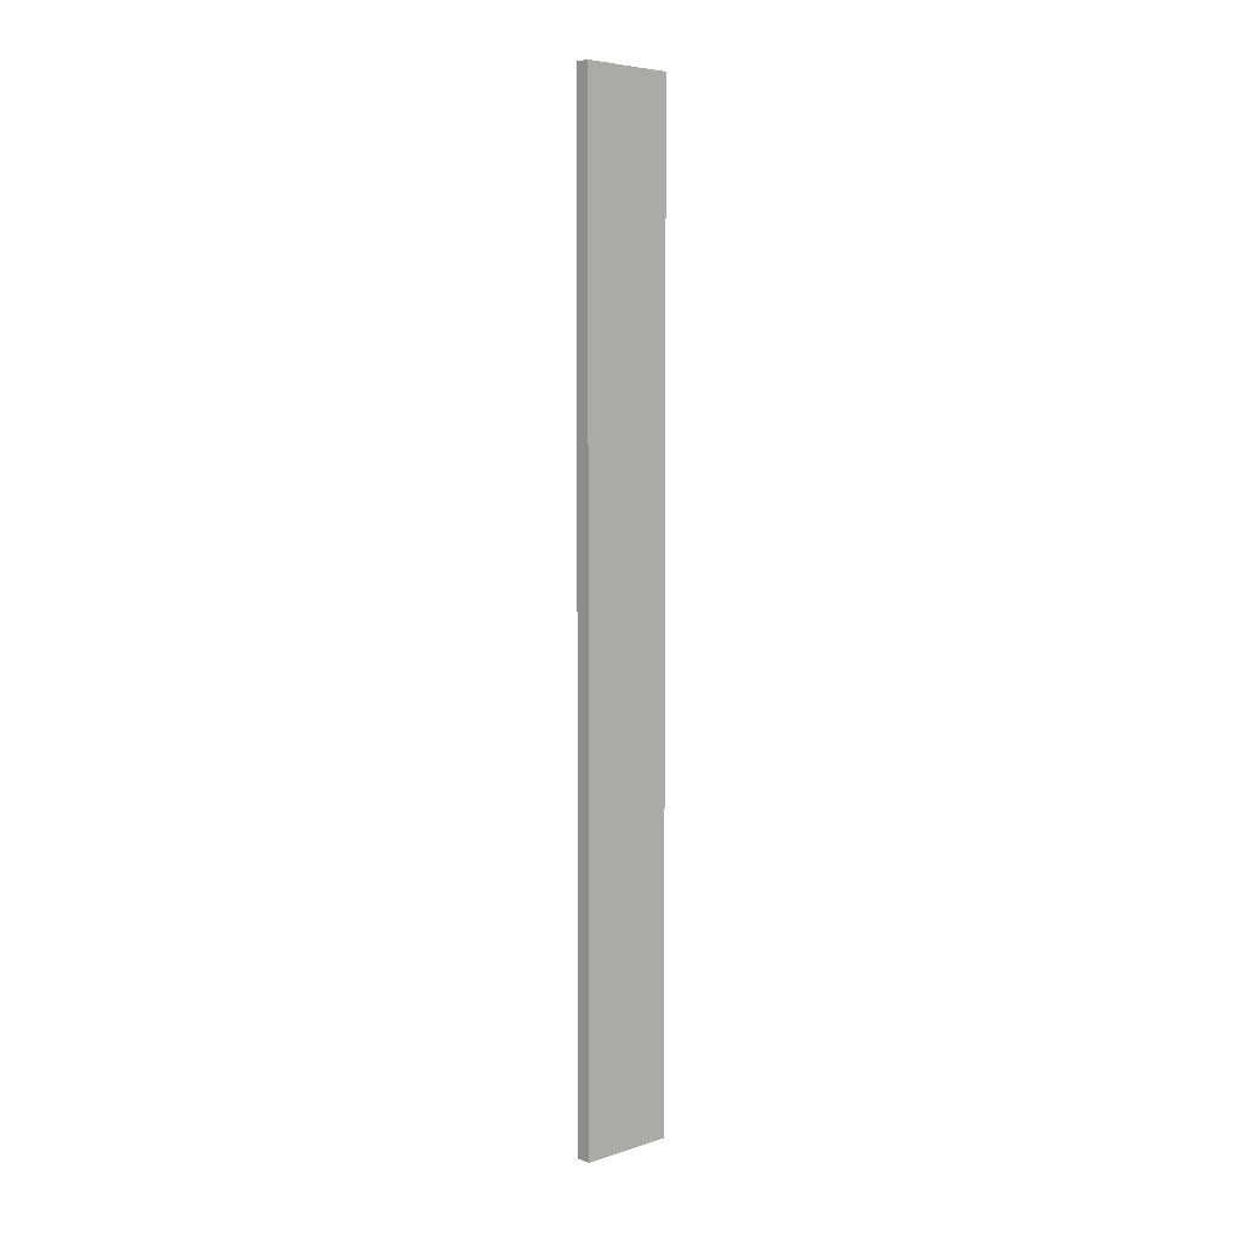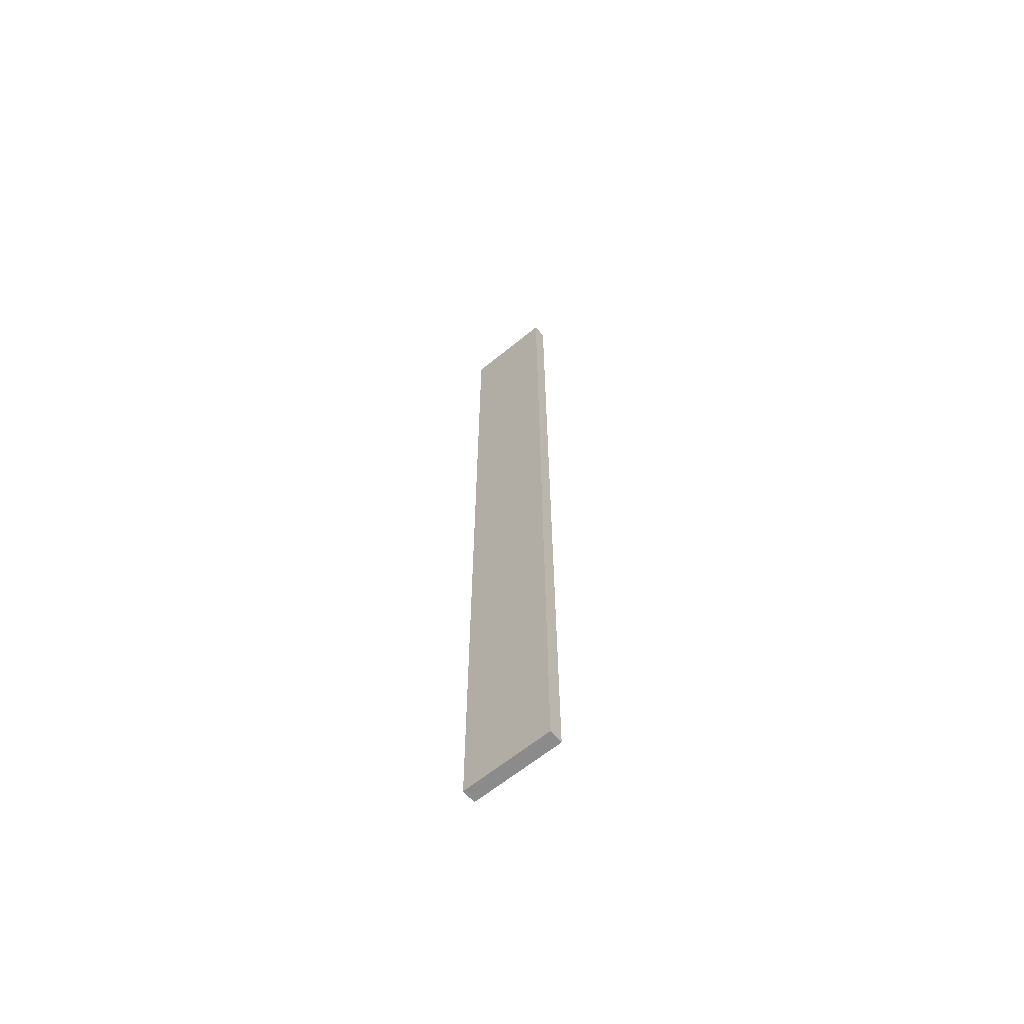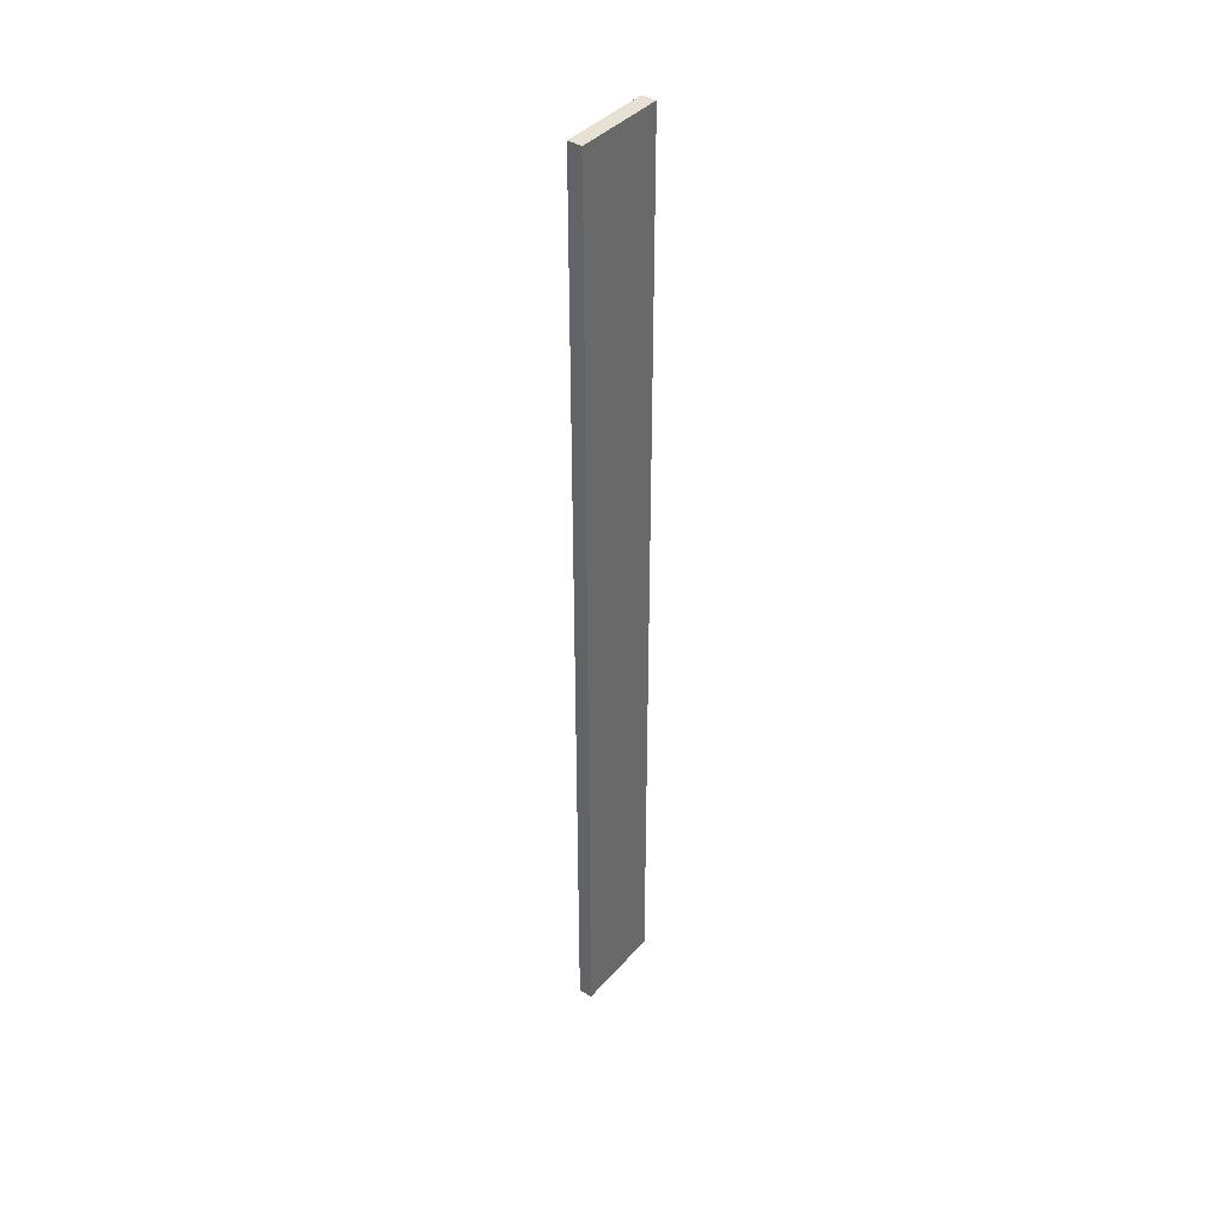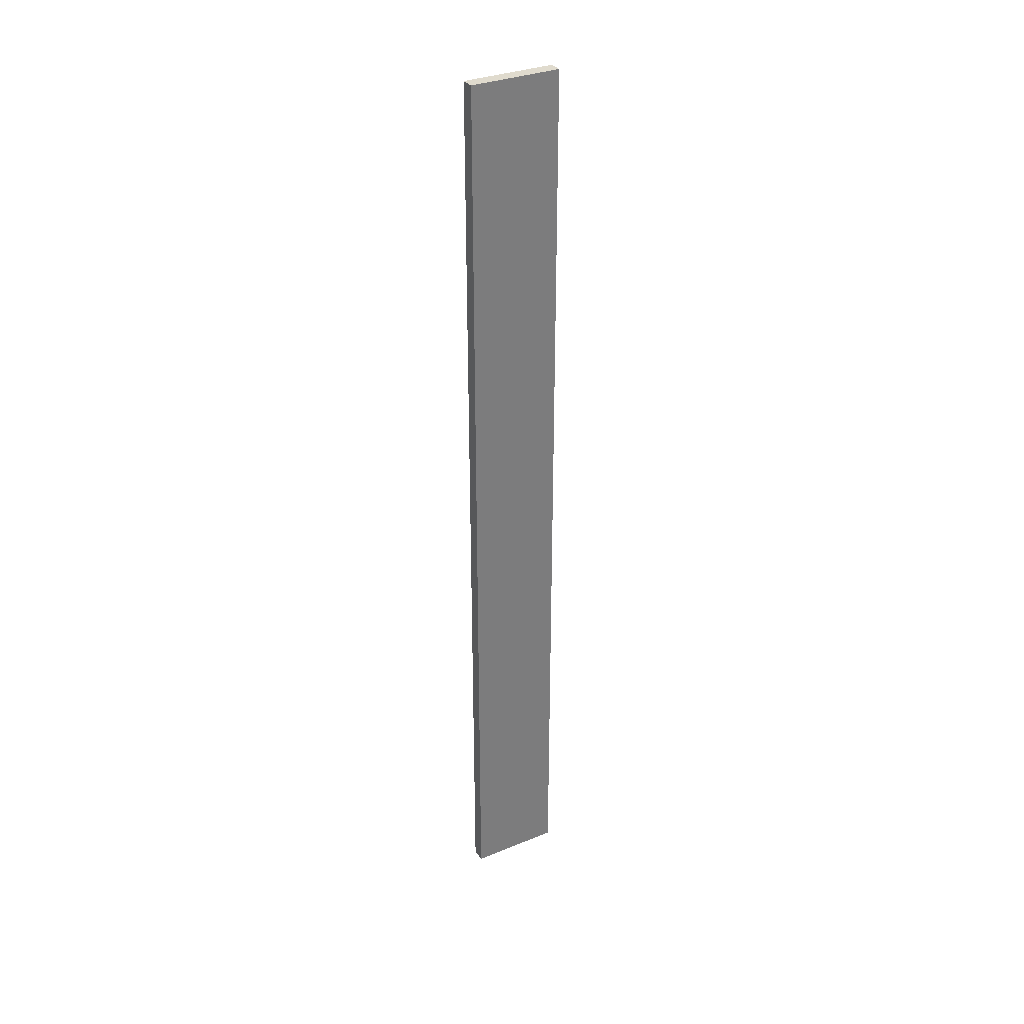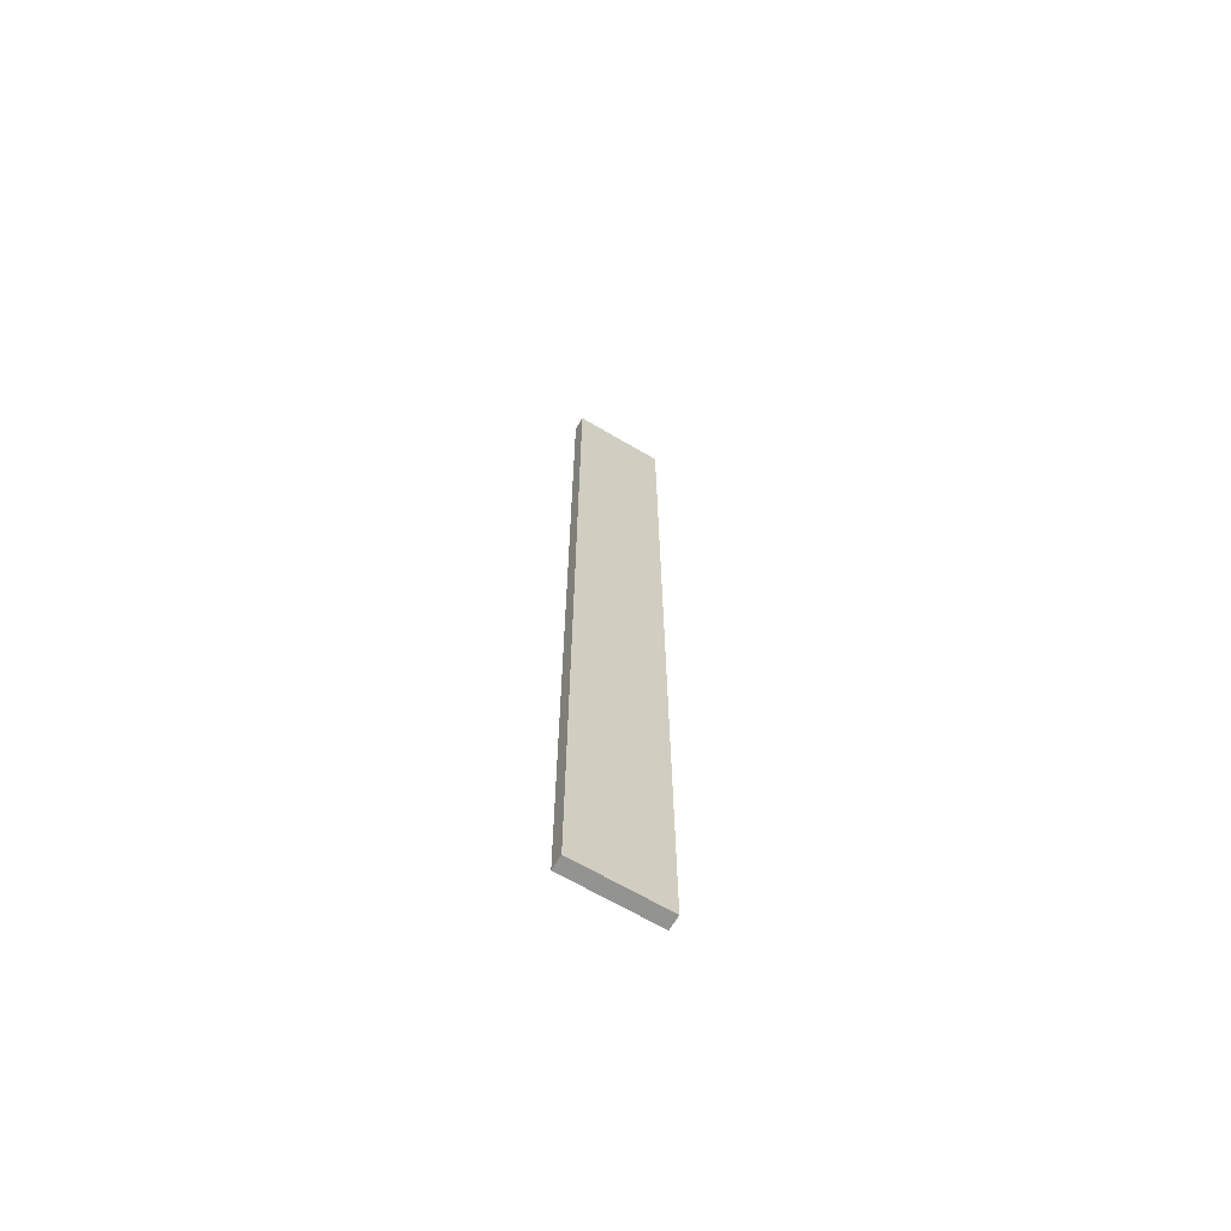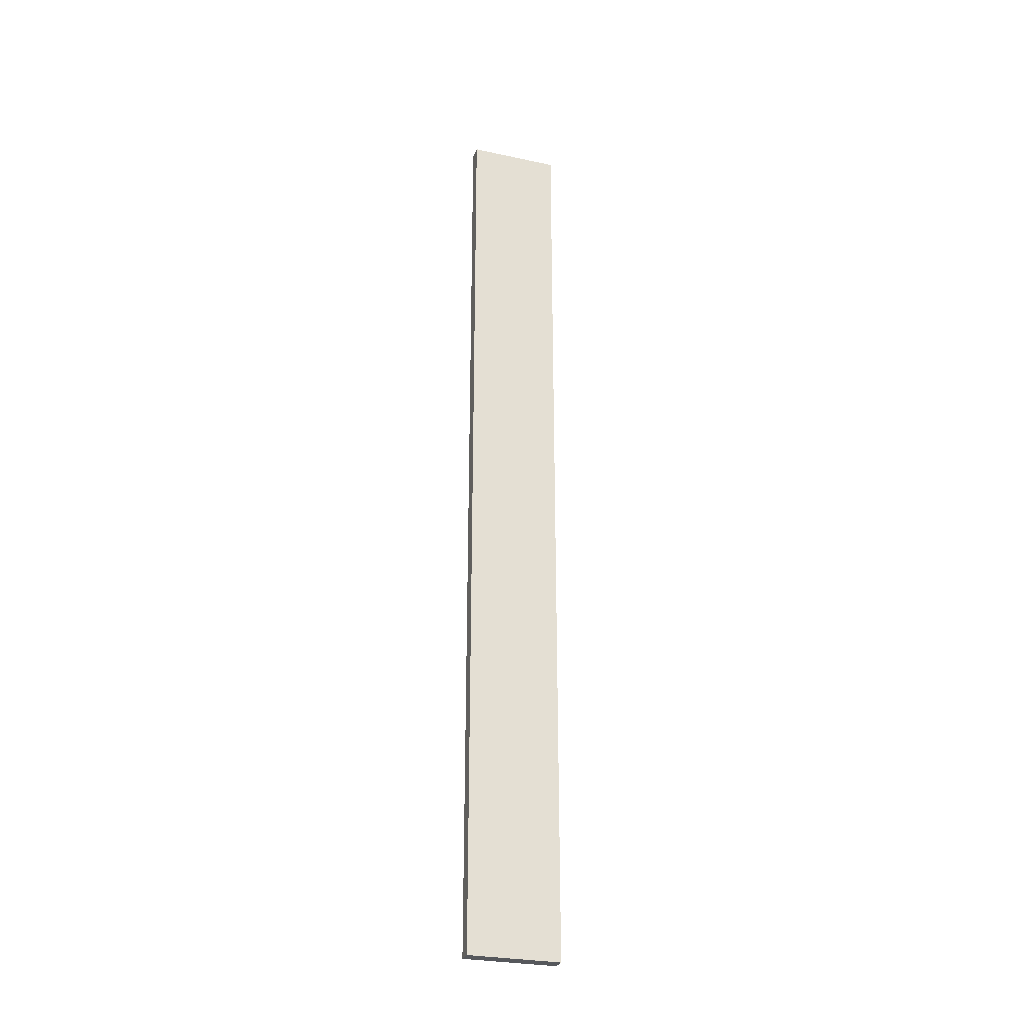
<metadata>
{"format":"obj","ext":"obj","renderer":"f3d","projection":"perspective","resolution":1024,"background":"white","views":[{"elev":5.7,"azim":46.5,"up":"+Y"},{"elev":-64.0,"azim":-50.5,"up":"+Y"},{"elev":39.8,"azim":36.7,"up":"+Y"},{"elev":32.8,"azim":-119.2,"up":"+Y"},{"elev":-66.8,"azim":-120.6,"up":"+Y"},{"elev":-28.3,"azim":71.9,"up":"+Y"}]}
</metadata>
<code>
o 598
v 2214 1857 18.35
v 2214 1858 18.35
v 2214 1858 18.35
v 2214 1857 18.42
v 2214 1858 18.42
v 2214 1858 18.42
v 2214 1857 18.35
v 2214 1858 18.35
v 2214 1857 18.35
v 2214 1857 18.42
v 2214 1857 18.35
v 2214 1857 18.42
v 2214 1857 18.42
v 2214 1858 18.42
v 2214 1857 18.42
v 2214 1858 18.42
v 2214 1857 18.35
v 2214 1857 18.42
v 2214 1857 18.35
v 2214 1858 18.42
v 2214 1857 18.42
v 2214 1858 18.35
v 2214 1858 18.42
v 2214 1858 18.42
v 2214 1857 18.35
v 2214 1858 18.35
v 2214 1858 18.42
v 2214 1858 18.35
v 2214 1858 18.35
f 1 2 3
f 1 4 5
f 6 2 7
f 8 9 7
f 10 7 11
f 12 13 14
f 14 15 16
f 17 15 18
f 19 20 21
f 22 23 20
f 24 25 26
f 27 28 29

</code>
